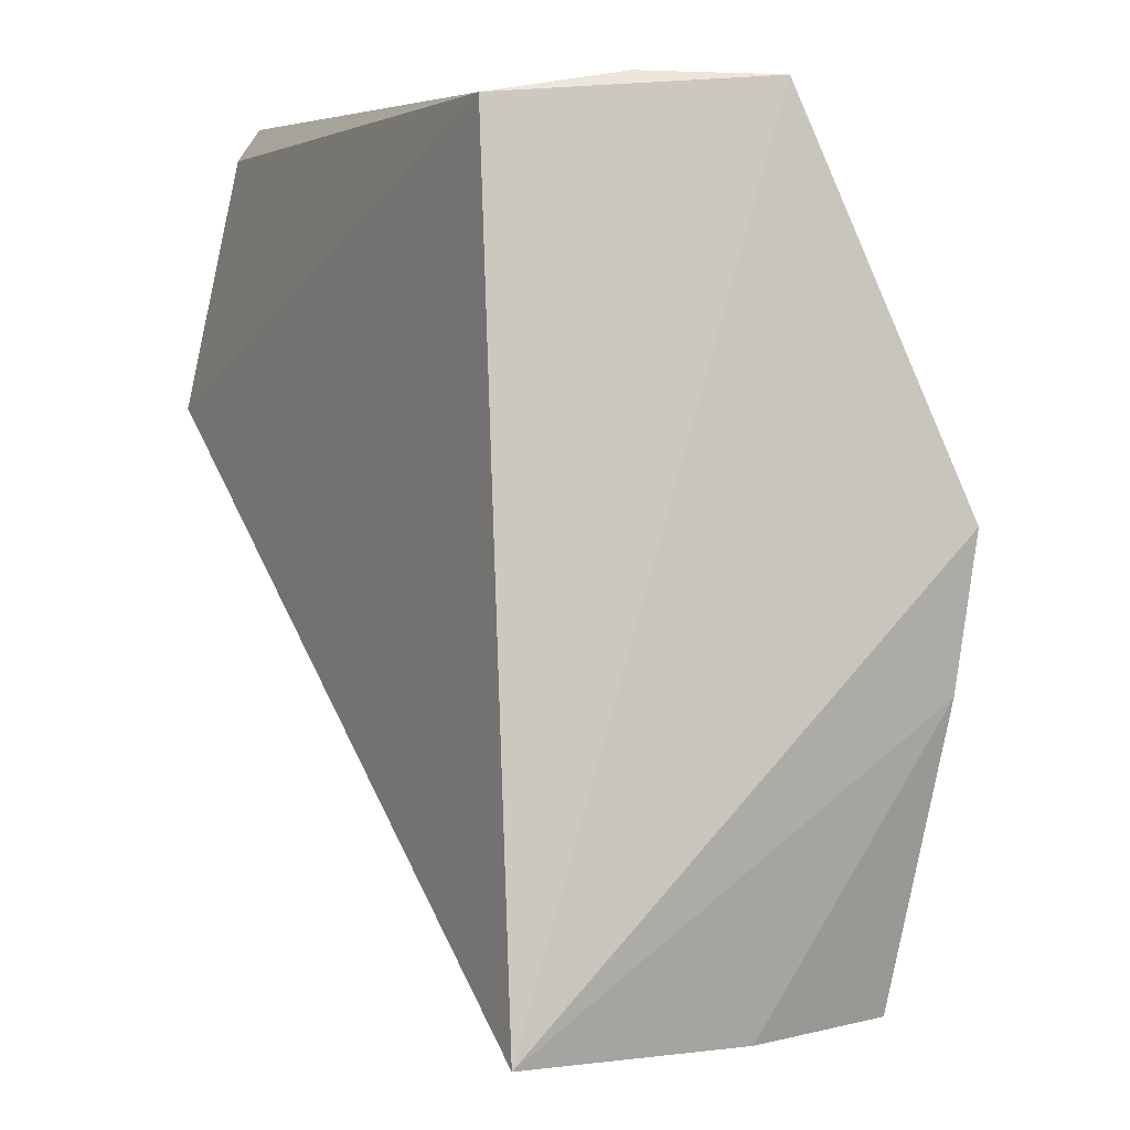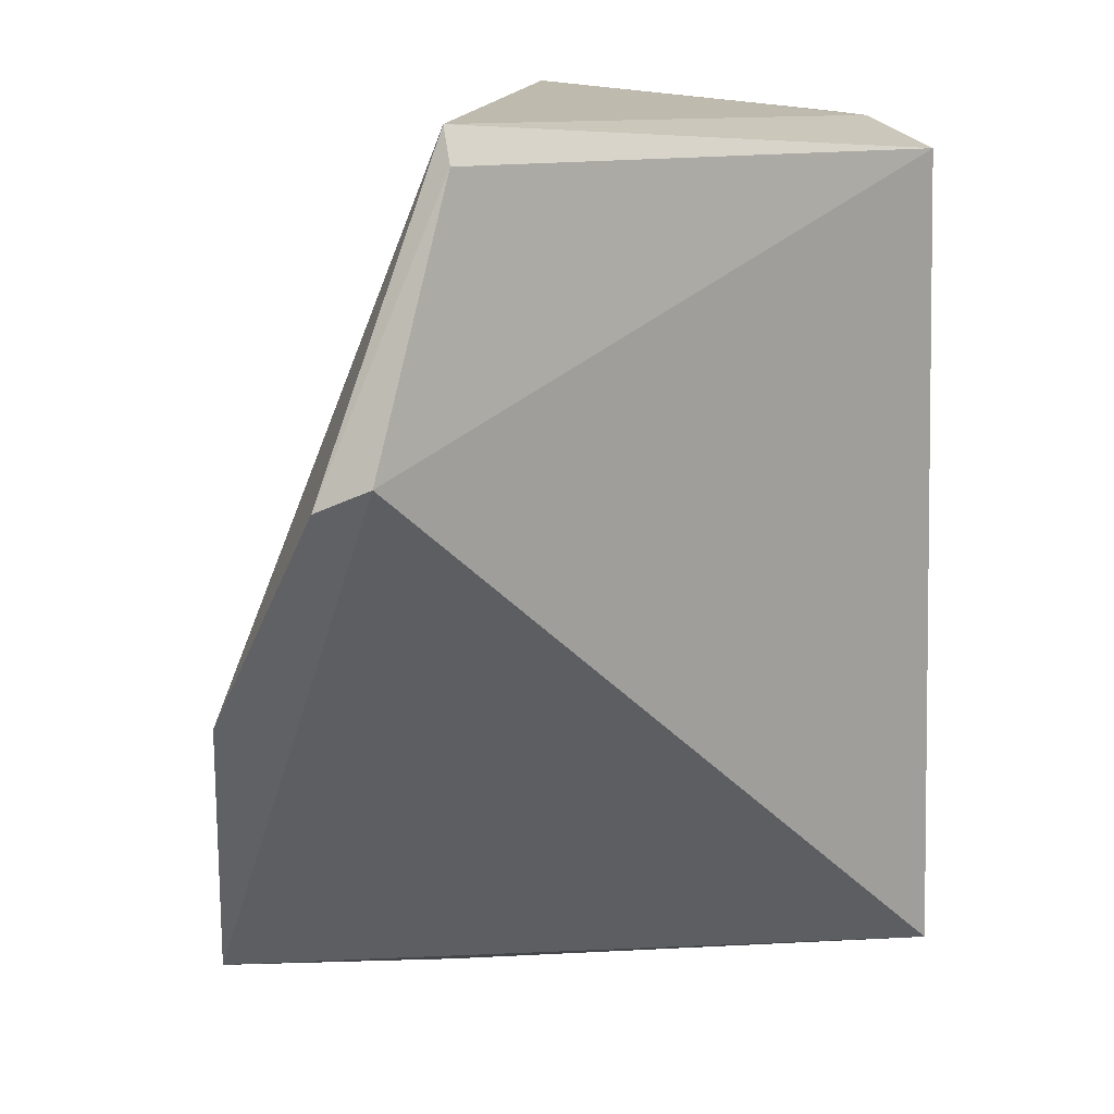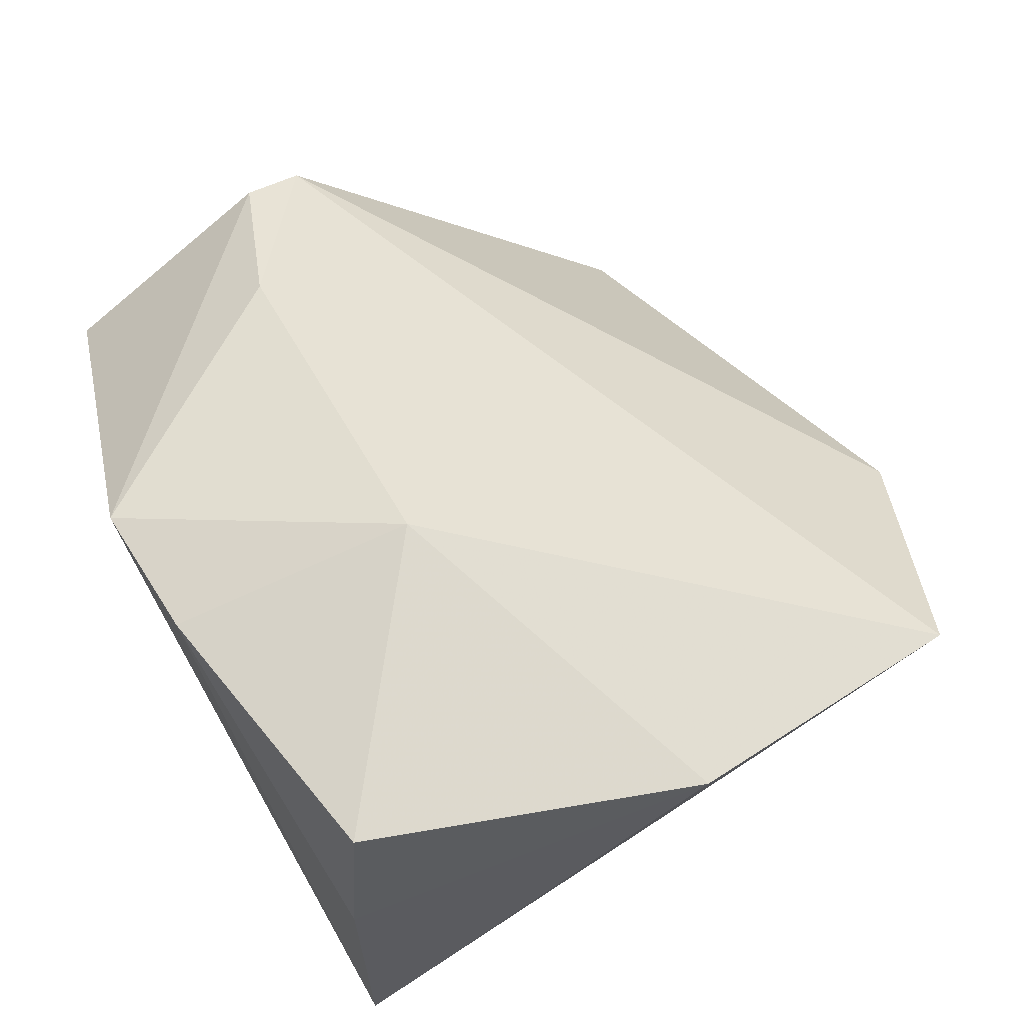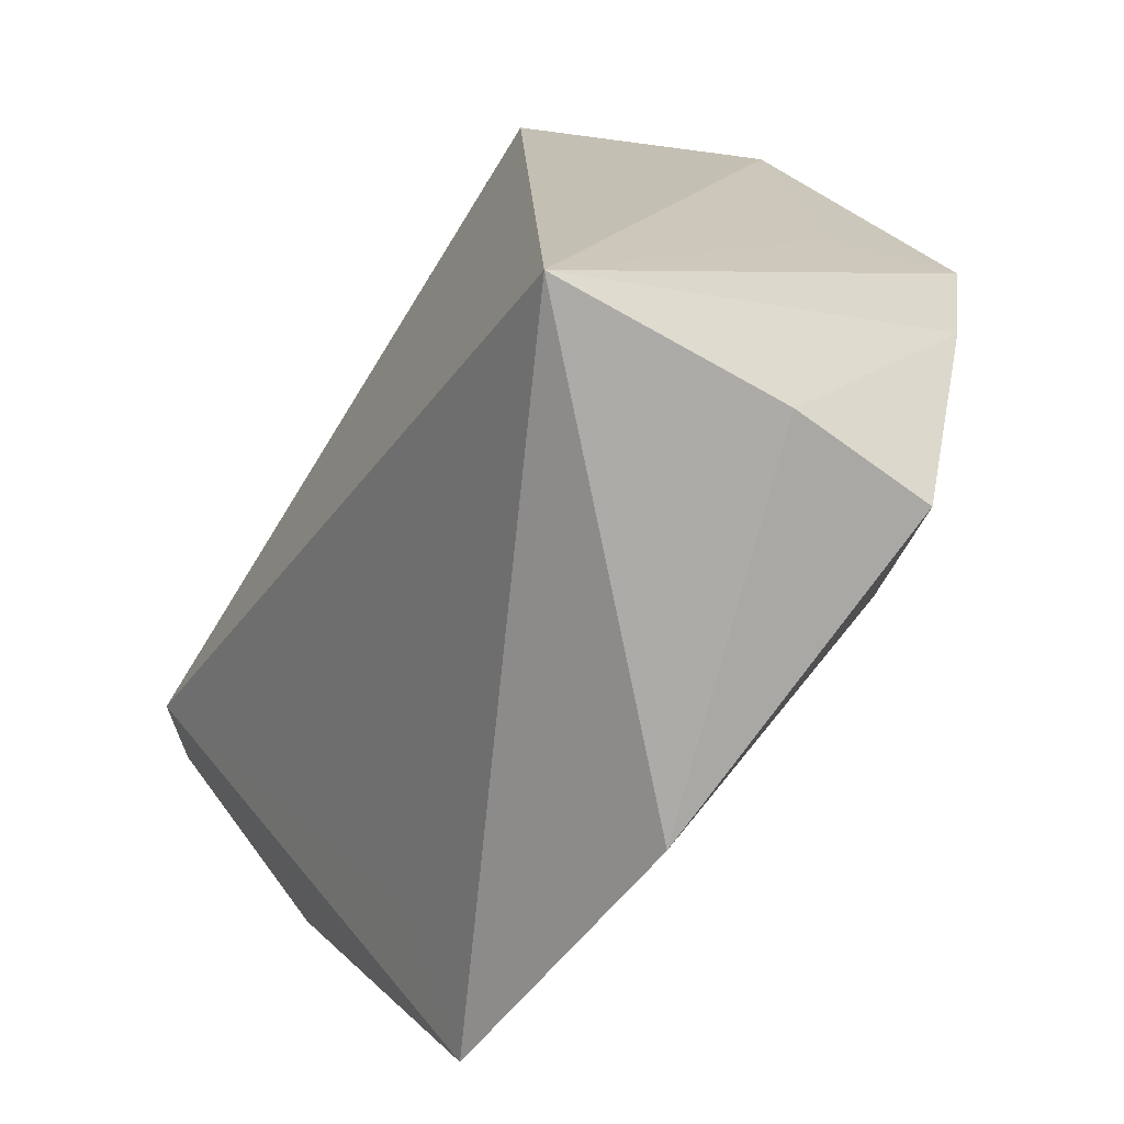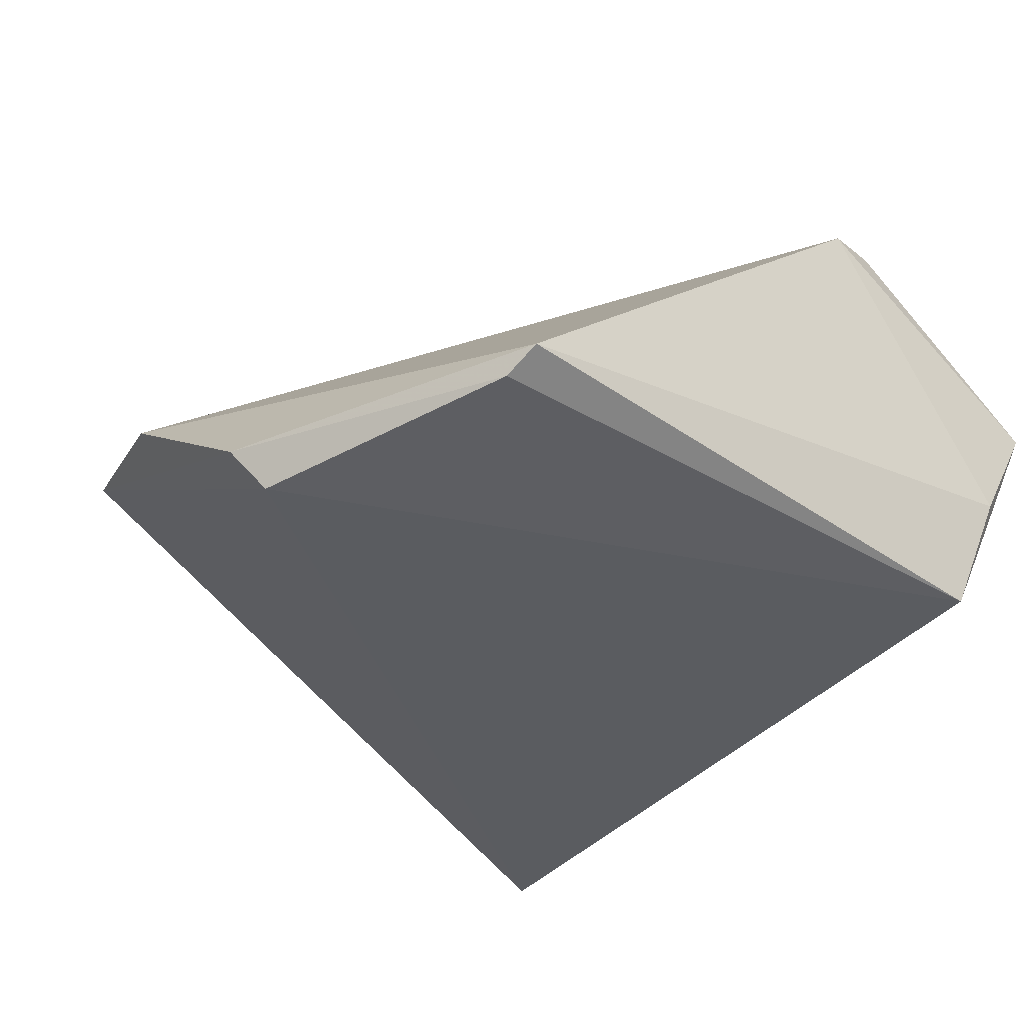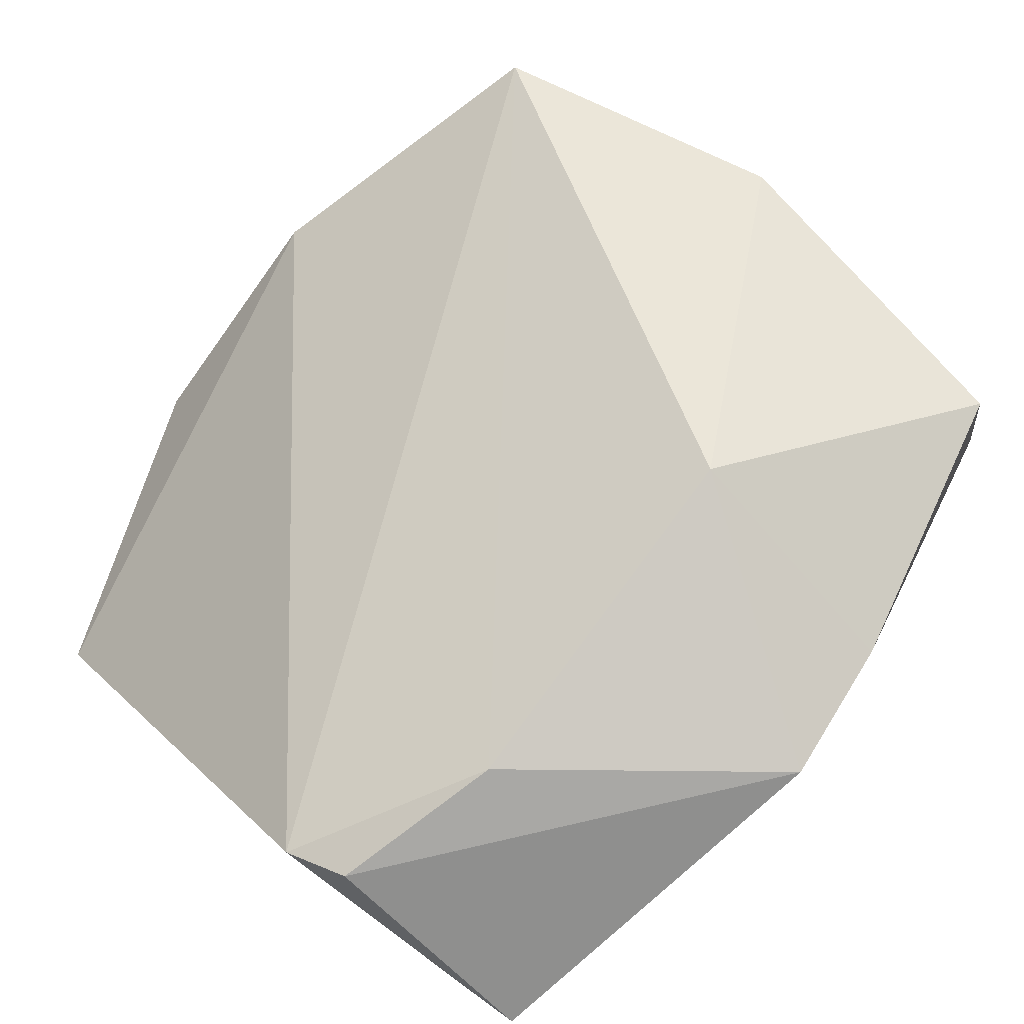
<metadata>
{"format":"obj","ext":"obj","renderer":"f3d","projection":"perspective","resolution":1024,"background":"white","views":[{"elev":0.2,"azim":62.6,"up":"+Z"},{"elev":13.8,"azim":-41.2,"up":"+Z"},{"elev":56.0,"azim":159.1,"up":"+Y"},{"elev":-71.0,"azim":58.1,"up":"+Z"},{"elev":-35.6,"azim":-36.0,"up":"+Y"},{"elev":75.5,"azim":42.8,"up":"+Y"}]}
</metadata>
<code>
v 0.03227 0.02276 0.102
v 0.04861 0.01568 0.09992
v 0.05157 0.02474 0.078
v 0.02445 0.02201 0.05011
v 0.003125 0.001017 0.08557
v 0.04488 0.002469 0.05203
v 0.03581 0.02864 0.06874
v 0.03593 0.02384 0.1007
v 0.009346 0.003291 0.1019
v 0.007142 0.02078 0.05483
v 0.04935 0.01744 0.07772
v 0.0447 0.02381 0.05295
v 0.0381 0.02645 0.09057
v 0.04489 0.008991 0.1002
v 0.04253 0.001857 0.09892
v 0.01081 0.01494 0.06022
v 0.001934 0.0131 0.07136
v 0.0454 0.01558 0.05225
v 0.04995 0.02443 0.06957
v 0.008811 0.002138 0.09998
v 0.001485 0.003626 0.08421
f 8 1 2
f 8 2 3
f 10 4 6
f 10 7 4
f 11 6 3
f 11 3 2
f 11 2 6
f 12 4 7
f 13 1 8
f 13 10 1
f 13 7 10
f 13 8 3
f 13 3 7
f 14 2 1
f 14 1 9
f 15 5 6
f 15 14 9
f 15 6 2
f 15 2 14
f 16 10 6
f 16 6 5
f 16 5 10
f 17 9 1
f 17 1 10
f 18 6 4
f 18 4 12
f 19 12 7
f 19 7 3
f 19 18 12
f 19 3 6
f 19 6 18
f 20 15 9
f 20 5 15
f 21 17 10
f 21 10 5
f 21 9 17
f 21 20 9
f 21 5 20

</code>
